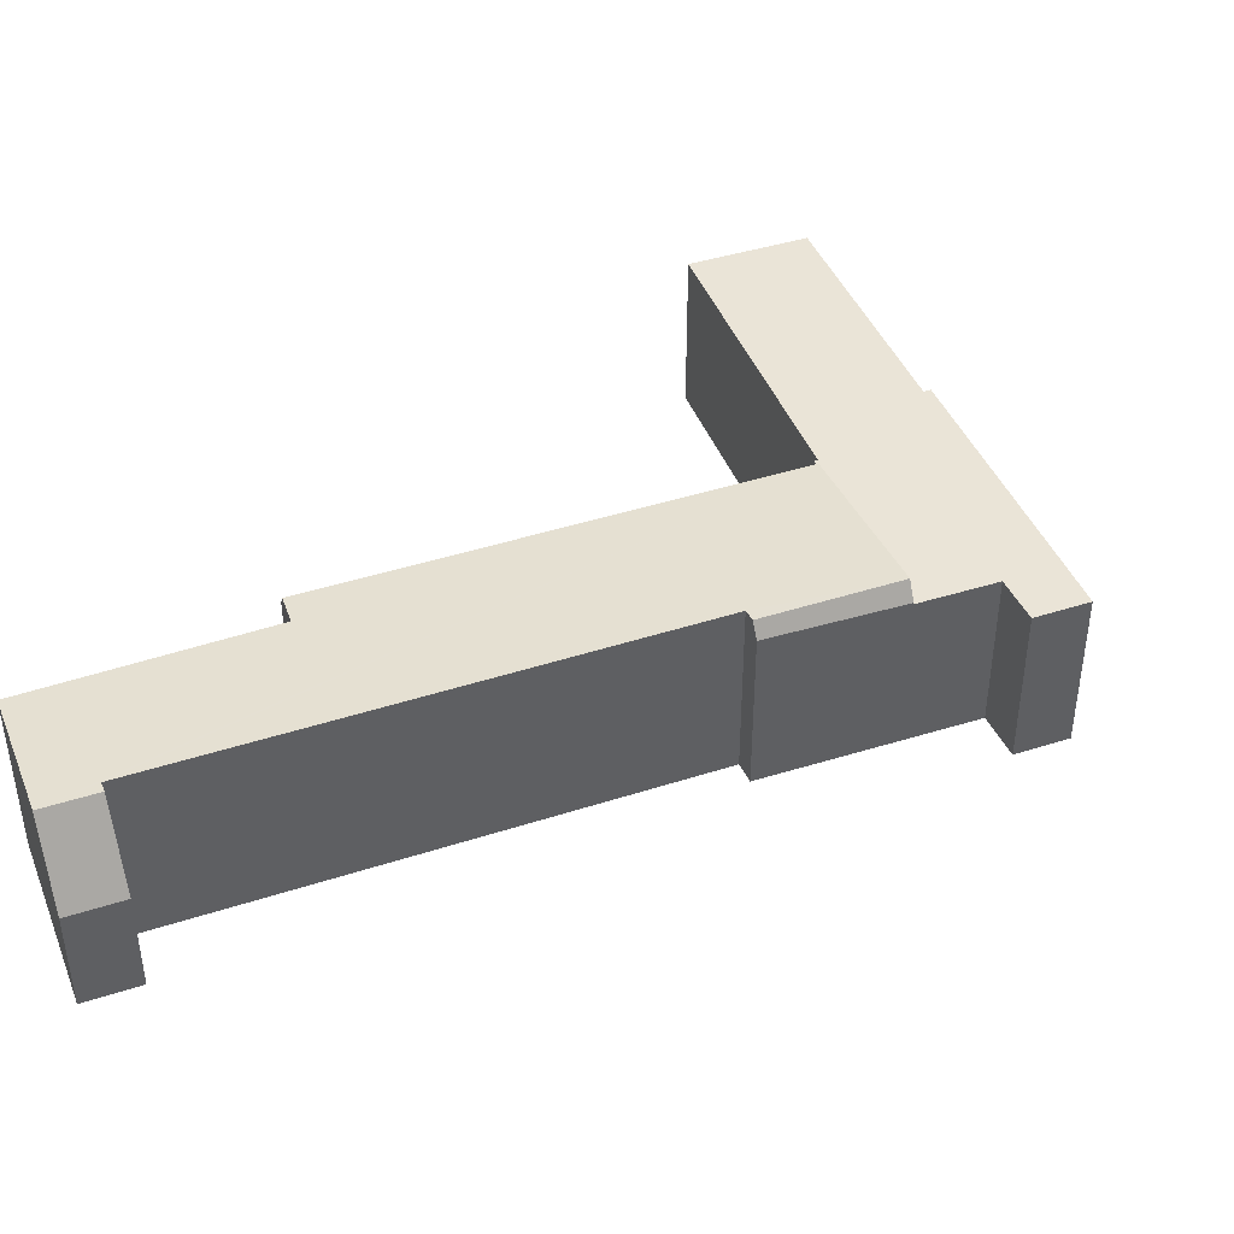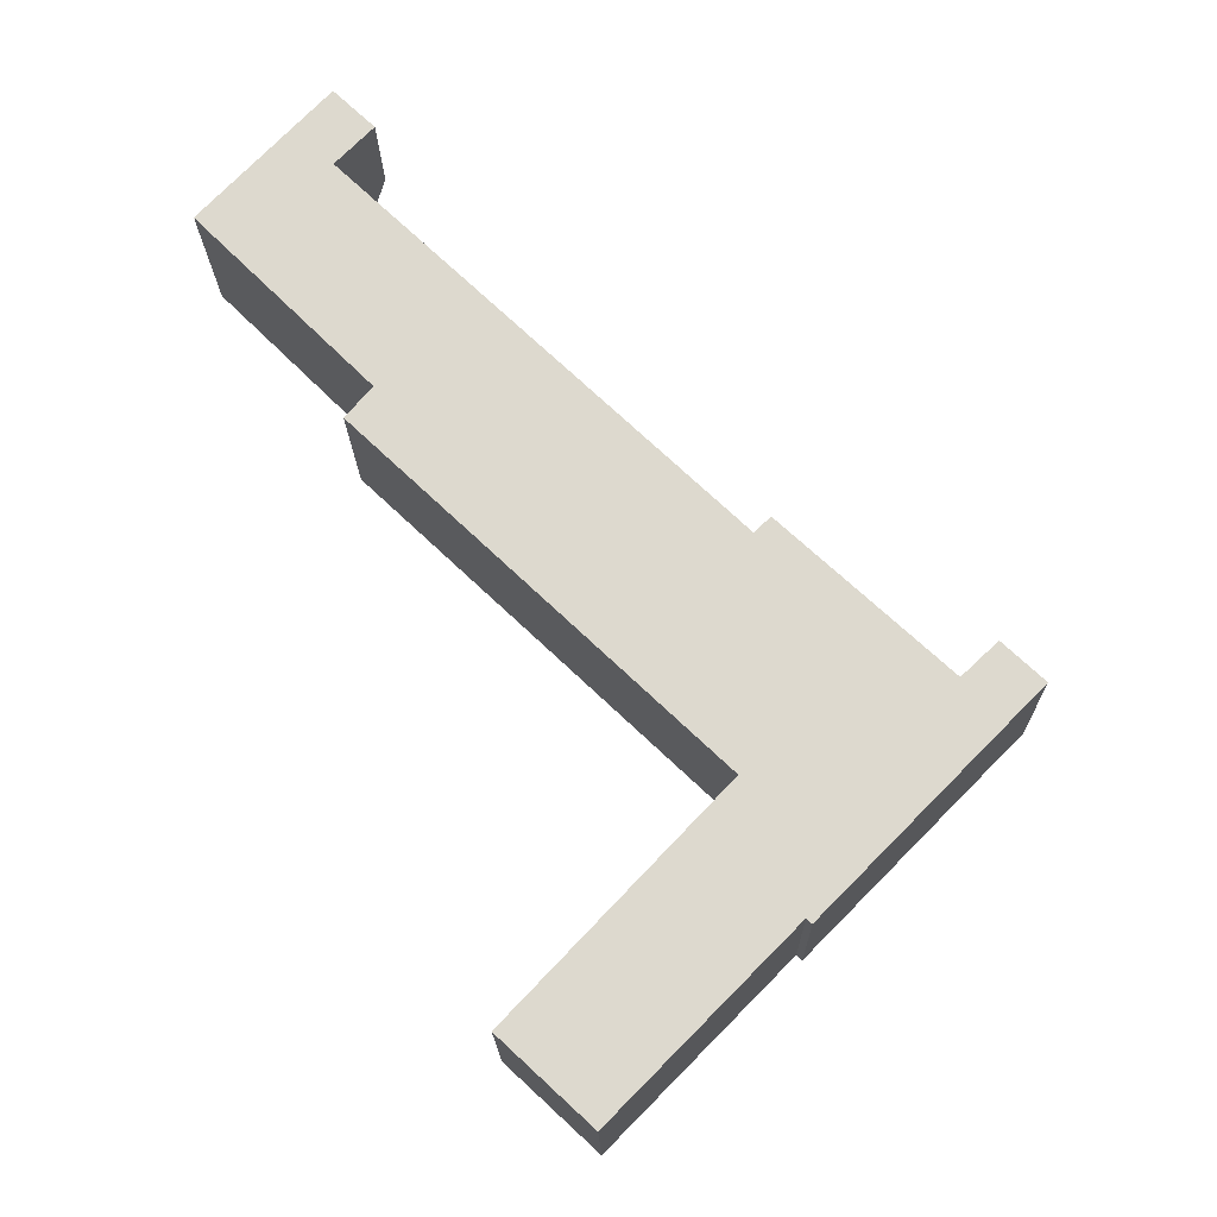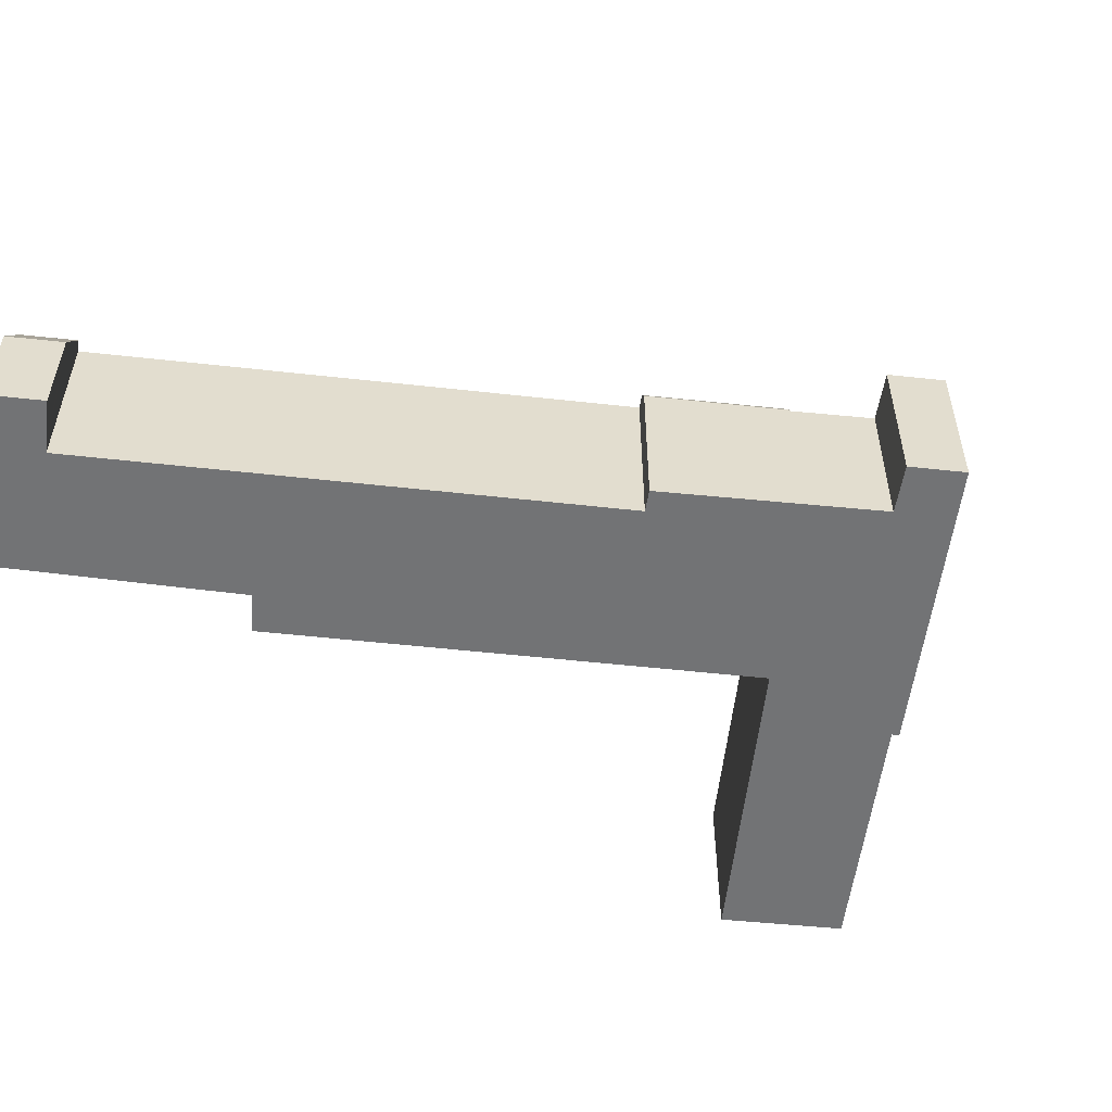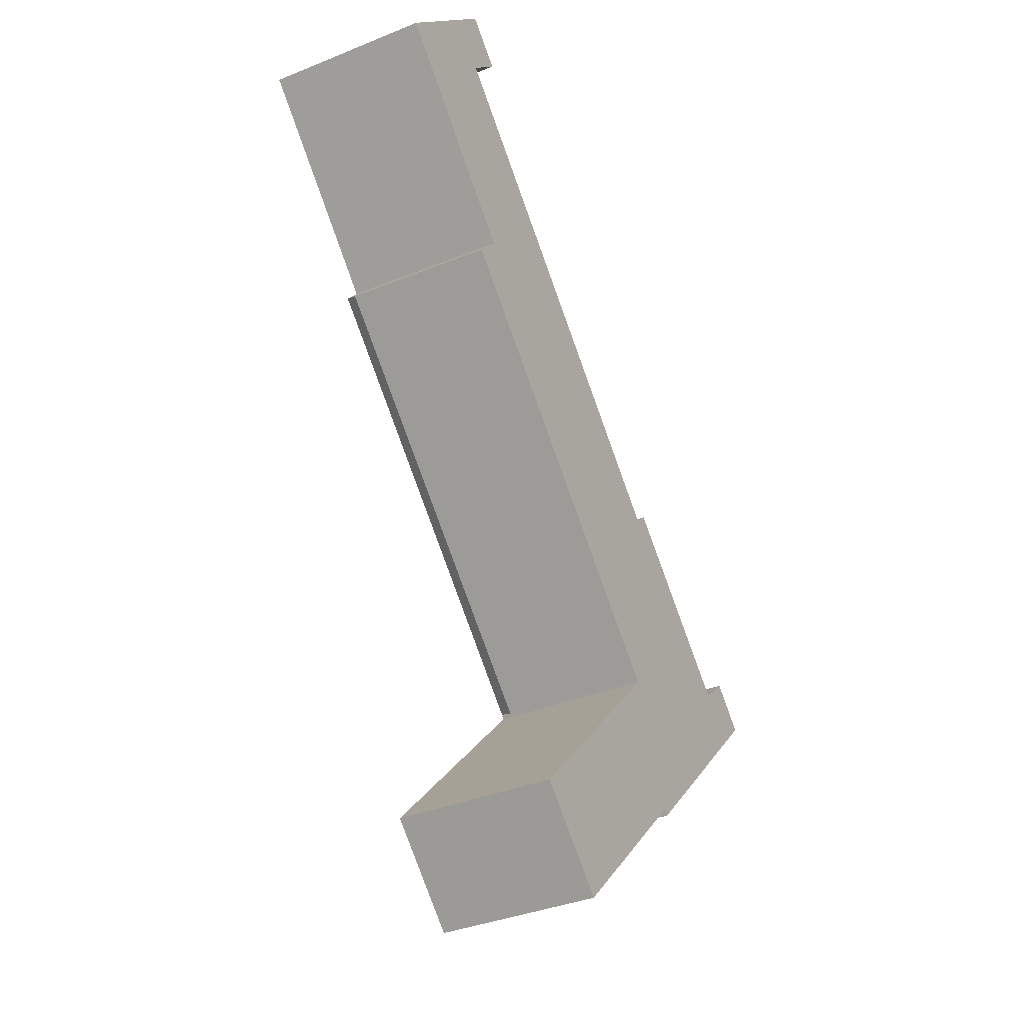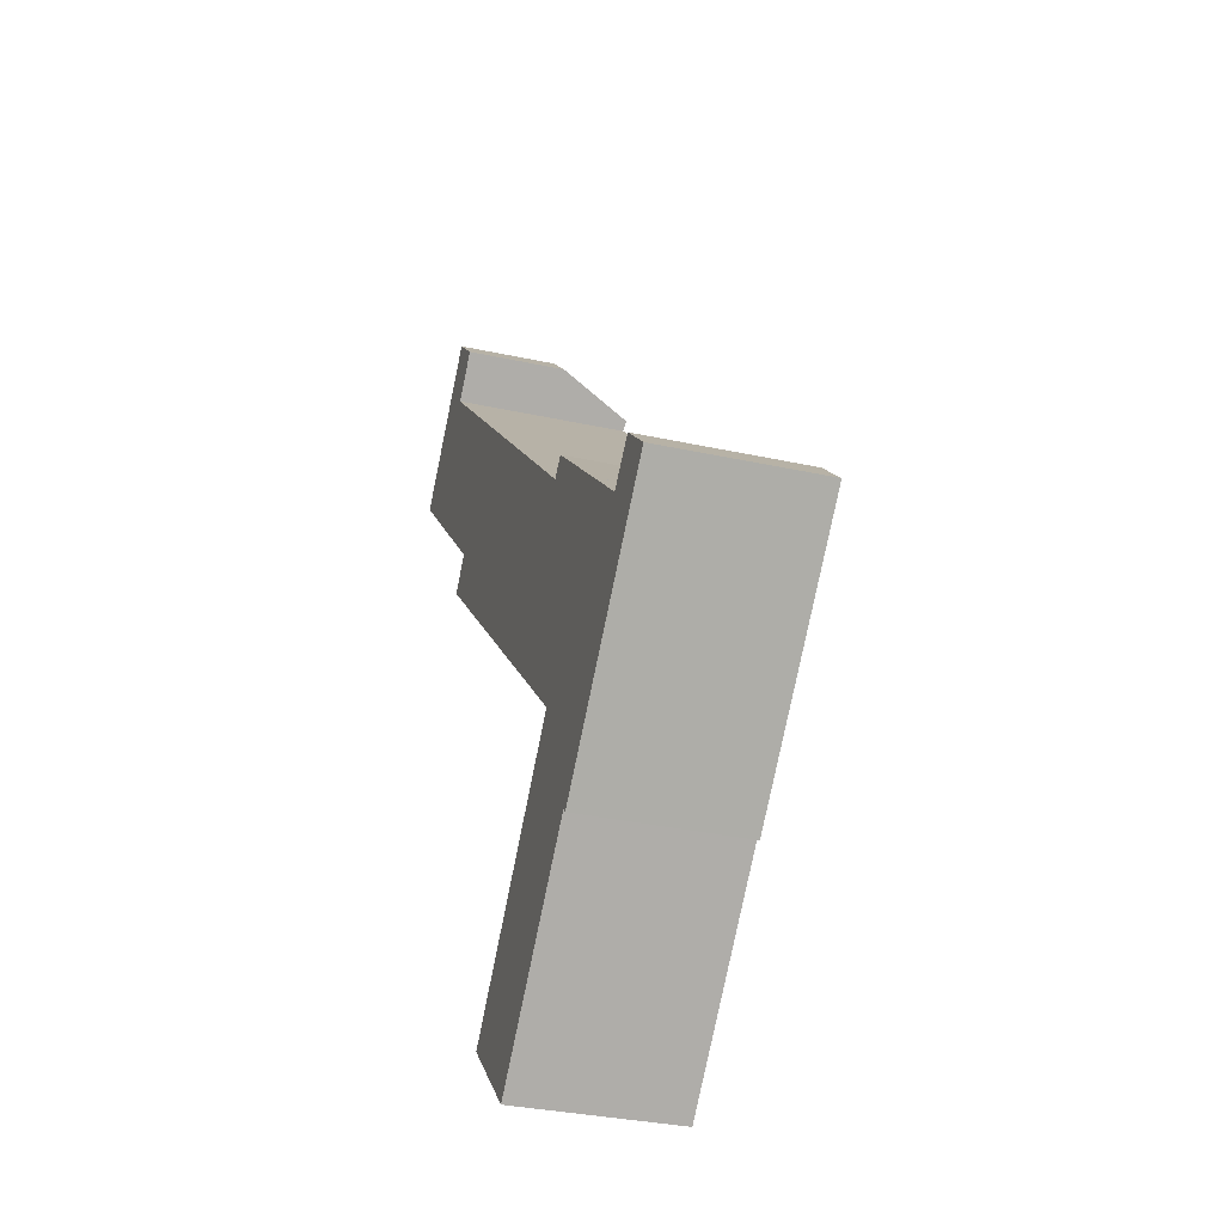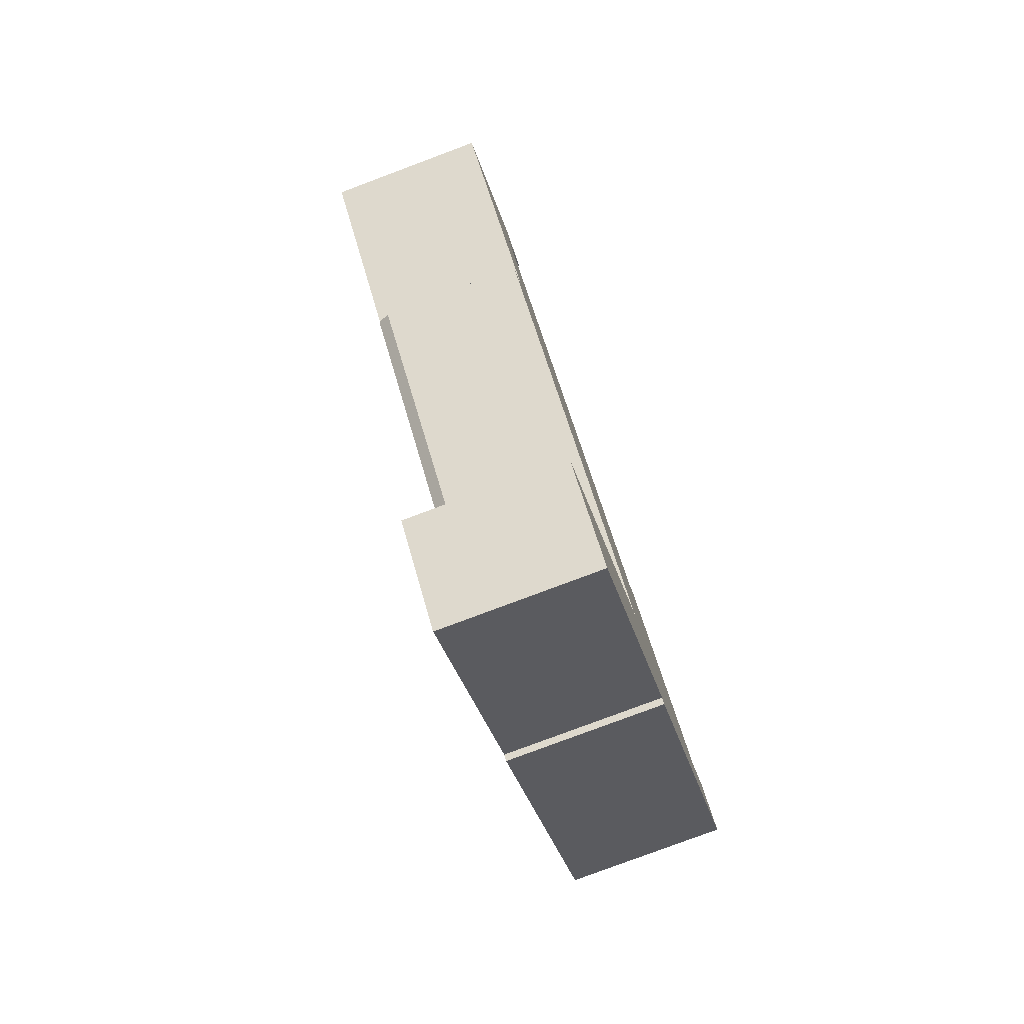
<metadata>
{"format":"obj","ext":"obj","renderer":"f3d","projection":"perspective","resolution":1024,"background":"white","views":[{"elev":43.6,"azim":22.8,"up":"+Y"},{"elev":-18.5,"azim":0.9,"up":"+Z"},{"elev":-55.9,"azim":37.1,"up":"+Y"},{"elev":-36.1,"azim":-61.9,"up":"+Z"},{"elev":-33.0,"azim":73.1,"up":"+Z"},{"elev":-79.7,"azim":-69.5,"up":"+Z"}]}
</metadata>
<code>
v  14.09 4.431 -7.953
v  16.62 4.855 -10.67
v  13.92 4.855 -8.11
v  16.81 4.36 -10.48
v  13.14 4.047 -14.19
v  4.008 4.415 -5.204
v  13.3 4.415 -14.03
v  3.871 4.083 -5.362
v  2.548 4.855 2.681
v  4.576 4.496 -4.552
v  0 4.51 2.762e-16
v  3.617 4.855 1.666
v  3.408 4.827 1.453
v  13.66 4.822 -8.355
v  4.407 2.763 2.474
v  3.327 2.761 3.501
v  3.408 -8.897e-17 1.453
v  13.66 5.116e-16 -8.355
v  14.09 4.87e-16 -7.953
v  16.81 6.418e-16 -10.48
v  4.407 -1.515e-16 2.474
v  3.327 -2.144e-16 3.501
v  13.92 4.966e-16 -8.11
v  4.576 2.787e-16 -4.552
v  3.871 3.283e-16 -5.362
v  4.008 3.187e-16 -5.204
v  0 0 0
v  2.548 -1.642e-16 2.681
v  16.62 6.534e-16 -10.67
v  13.3 8.589e-16 -14.03
v  13.26 4.316 -14.07
v  13.14 8.689e-16 -14.19
v  13.26 8.616e-16 -14.07
v  3.617 -1.02e-16 1.666
v  7.64 4.316 -20.13
v  14.65 4.316 -17.62
v  10.01 4.316 -22.33
v  14.68 4.316 -17.59
v  13.14 4.316 -14.19
v  18.38 4.316 -11.95
v  13.21 4.316 -14.26
v  16.81 4.316 -10.48
v  13.3 4.316 -14.03
v  16.62 4.316 -10.67
v  20.4 4.316 -12.09
v  14.82 4.316 -17.73
v  12.22 4.316 -15.31
v  19.32 4.316 -11.06
v  13.21 8.731e-16 -14.26
v  12.22 9.373e-16 -15.31
v  7.64 1.232e-15 -20.13
v  18.38 7.314e-16 -11.95
v  19.32 6.771e-16 -11.06
v  14.82 1.086e-15 -17.73
v  14.68 1.077e-15 -17.59
v  10.01 1.367e-15 -22.33
v  20.4 7.4e-16 -12.09
v  14.65 1.079e-15 -17.62
g defaultobject
f 1 2 3
f 2 1 4
f 5 6 7
f 6 5 8
f 9 10 11
f 12 13 9
f 10 7 6
f 7 10 9
f 7 9 13
f 7 13 14
f 7 14 2
f 2 14 3
f 15 9 16
f 9 15 12
f 17 14 13
f 14 17 18
f 19 4 1
f 4 19 20
f 16 21 15
f 21 16 22
f 14 1 3
f 1 14 18
f 1 18 19
f 19 18 23
f 6 24 10
f 24 6 8
f 24 8 25
f 24 25 26
f 27 9 11
f 9 27 16
f 16 27 28
f 16 28 22
f 4 7 2
f 7 4 20
f 7 20 29
f 7 29 30
f 7 30 31
f 31 30 5
f 5 30 32
f 32 30 33
f 12 17 13
f 17 12 15
f 17 15 34
f 34 15 21
f 5 25 8
f 25 5 32
f 10 27 11
f 27 10 24
f 30 25 32
f 25 30 29
f 25 29 20
f 25 20 18
f 18 20 19
f 18 19 23
f 25 18 24
f 24 18 17
f 25 24 26
f 24 17 27
f 27 17 34
f 27 34 21
f 27 21 28
f 28 21 22
f 35 36 37
f 36 35 38
f 39 40 41
f 40 39 31
f 40 31 42
f 42 31 43
f 42 43 44
f 38 45 46
f 45 38 35
f 45 35 47
f 45 47 40
f 45 40 48
f 40 47 41
f 47 49 41
f 49 47 35
f 49 35 50
f 50 35 51
f 32 31 39
f 31 32 43
f 43 32 44
f 44 32 42
f 42 32 29
f 42 29 20
f 29 32 30
f 30 32 33
f 52 48 40
f 48 52 53
f 49 39 41
f 39 49 32
f 54 38 46
f 38 54 55
f 56 35 37
f 35 56 51
f 20 40 42
f 40 20 52
f 53 45 48
f 45 53 57
f 57 46 45
f 46 57 54
f 55 36 38
f 36 55 37
f 37 55 56
f 56 55 58
f 53 54 57
f 54 53 52
f 54 52 20
f 54 20 29
f 54 29 30
f 54 30 33
f 54 33 49
f 49 33 32
f 54 49 55
f 49 58 55
f 58 49 50
f 58 50 56
f 56 50 51

</code>
